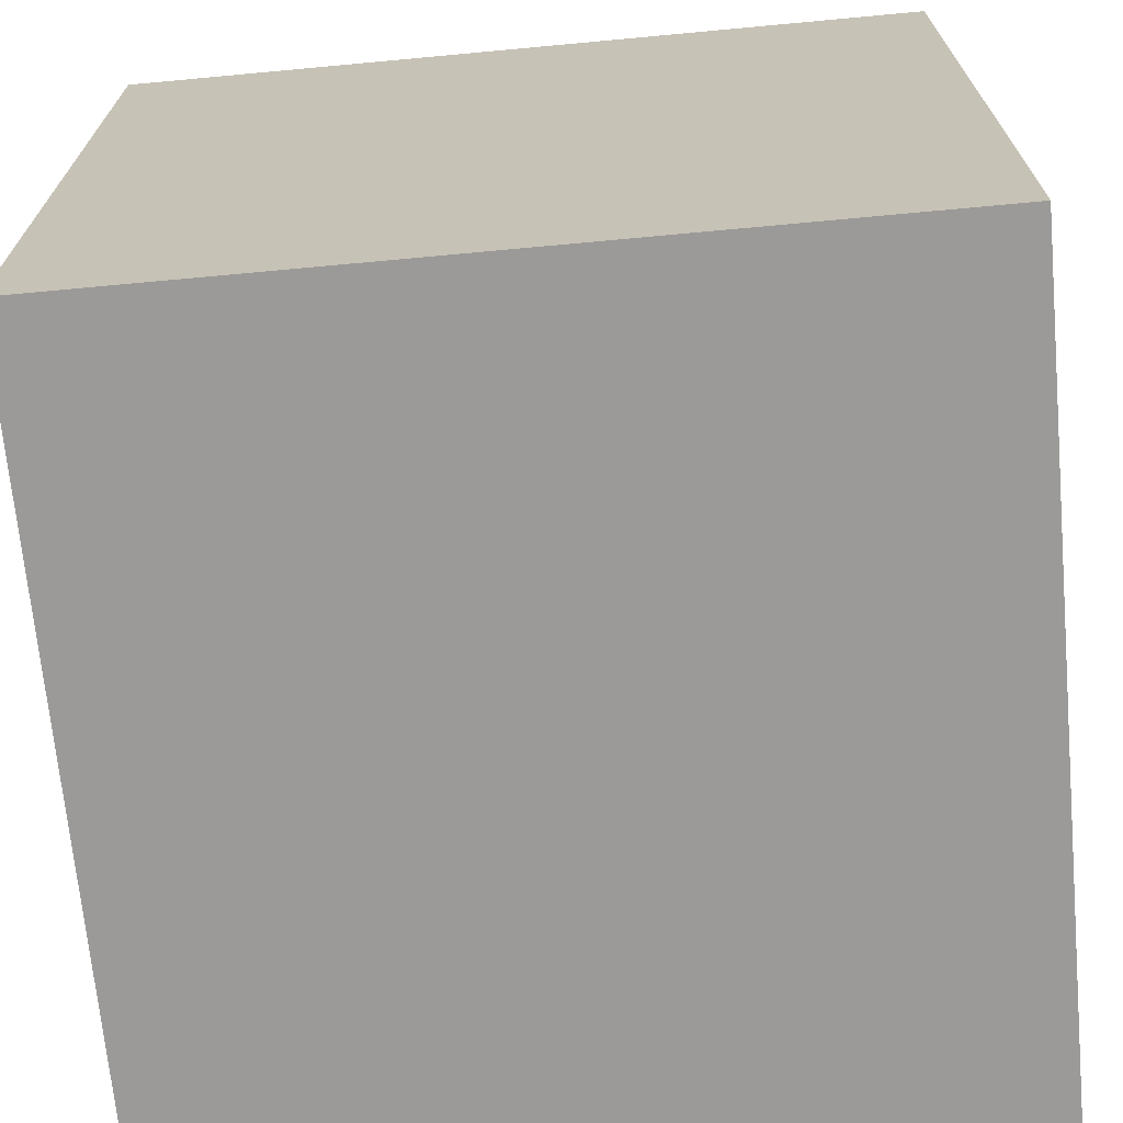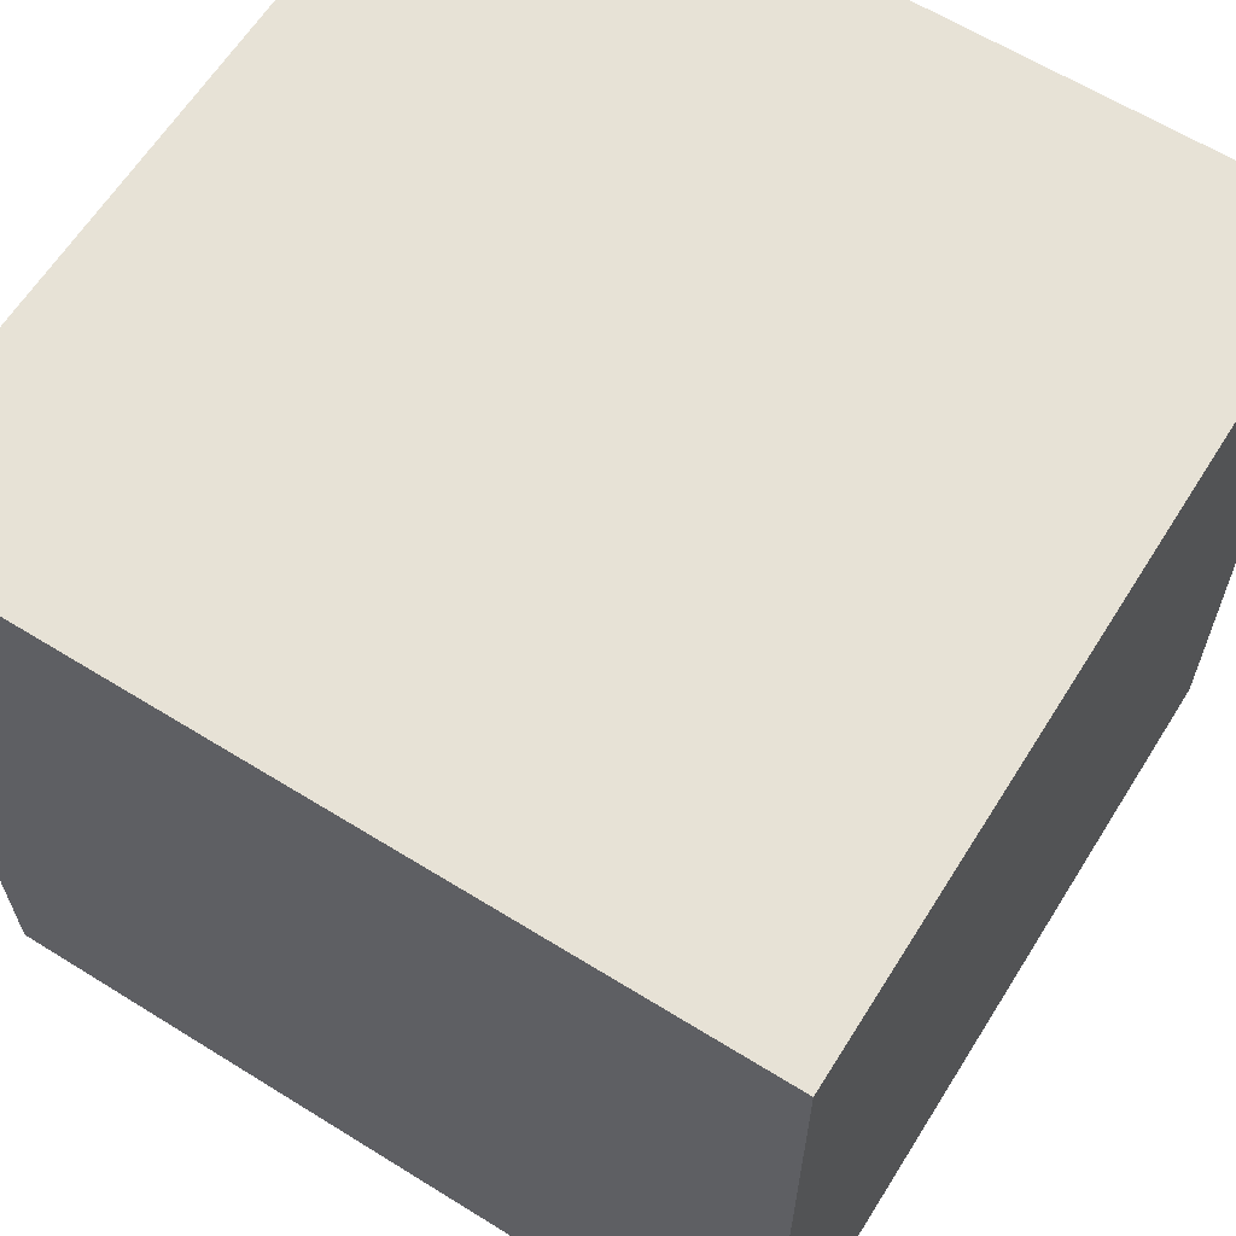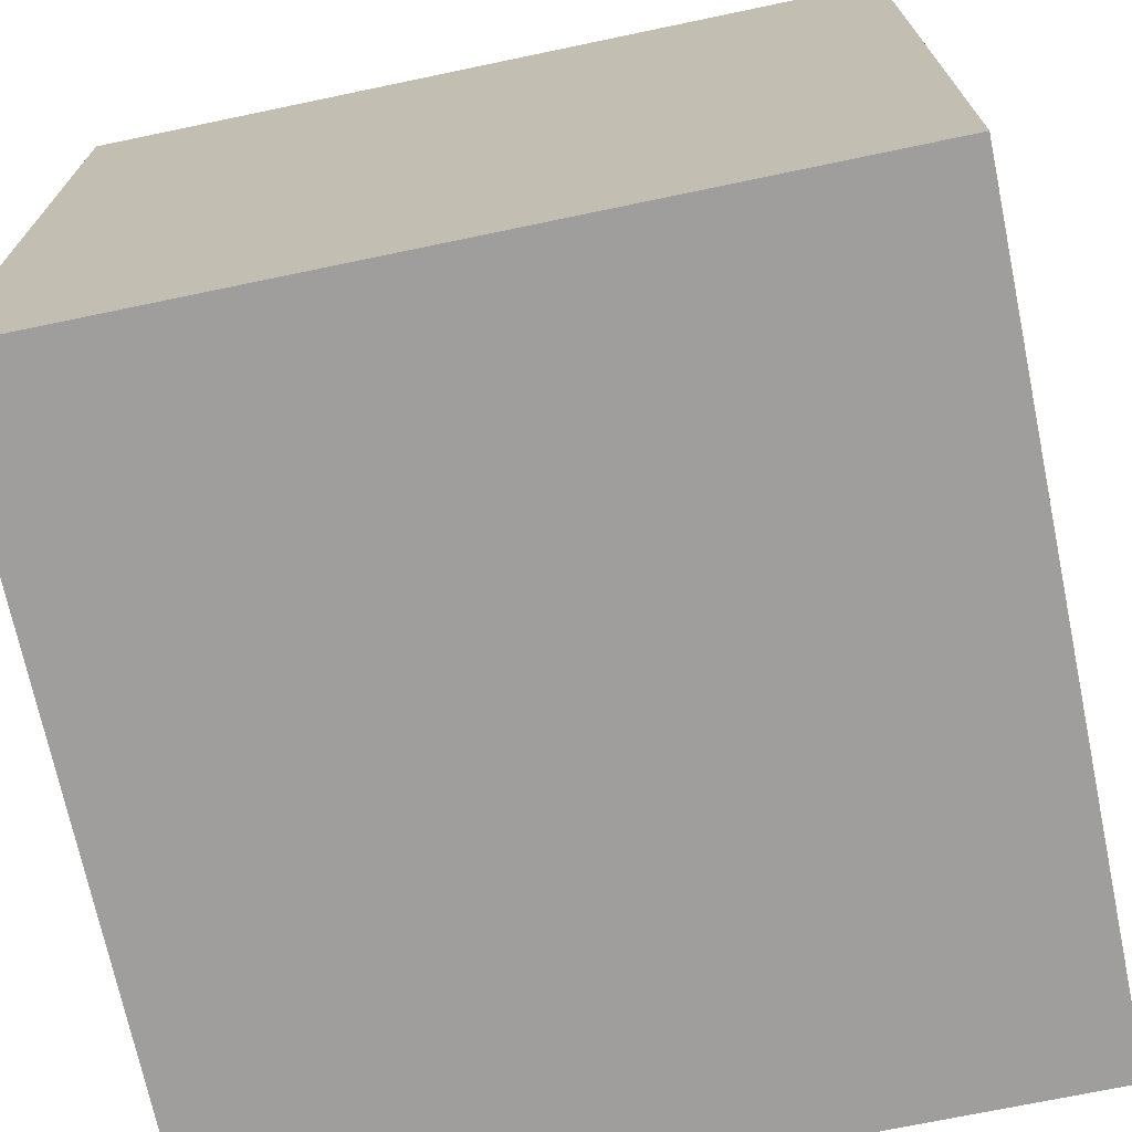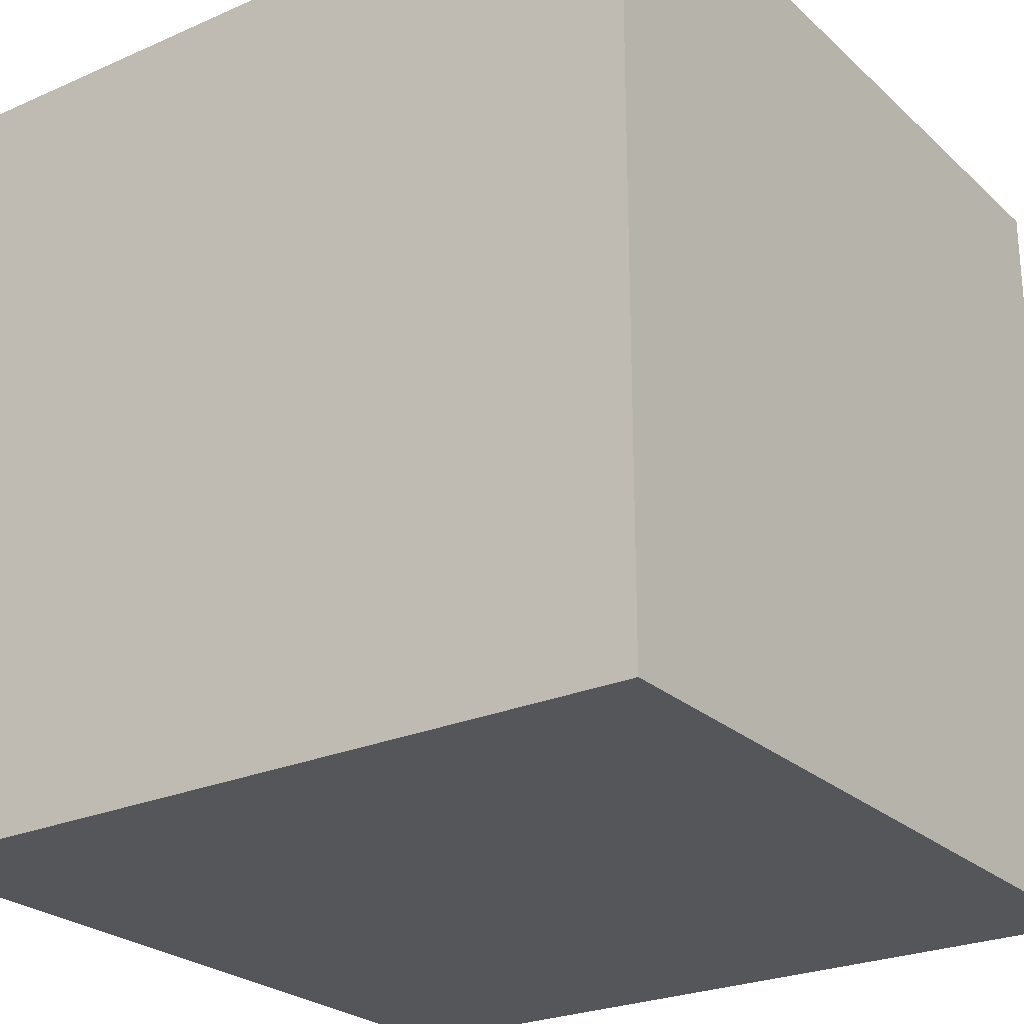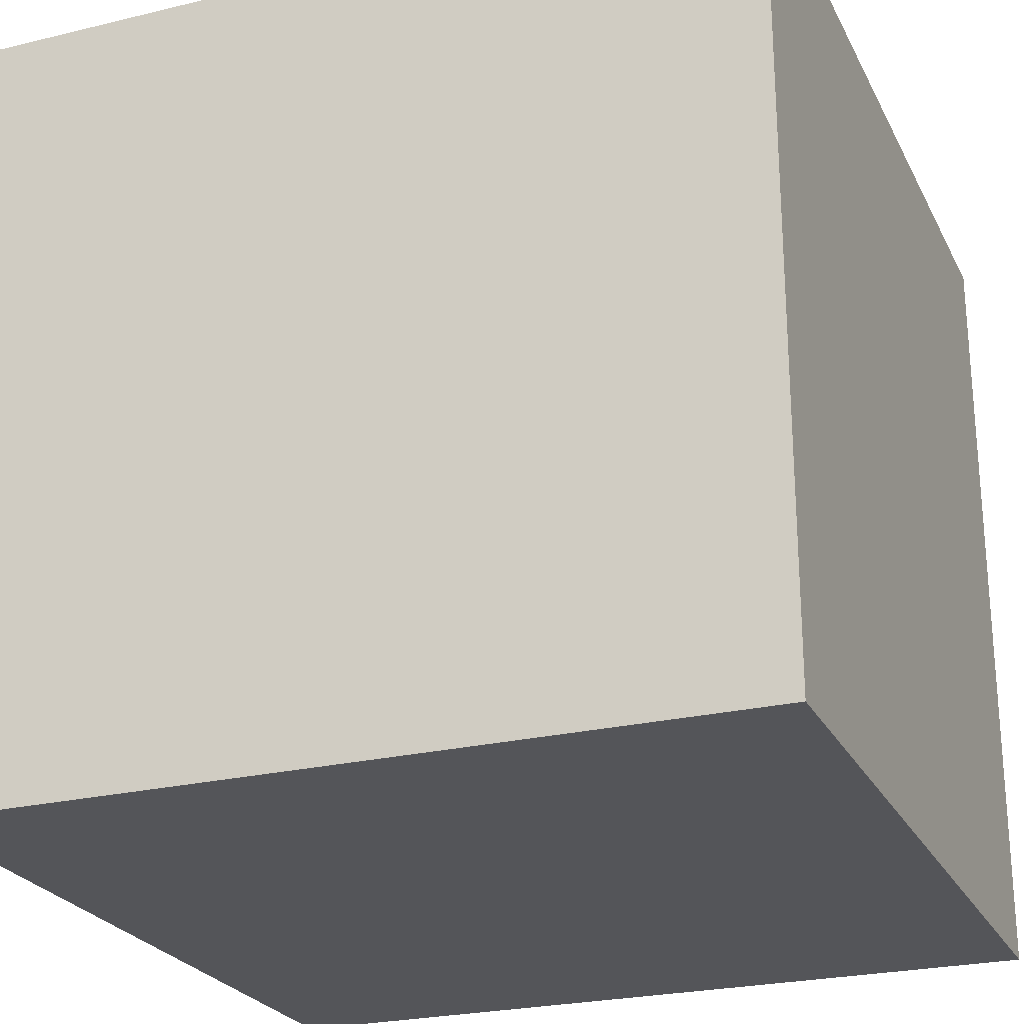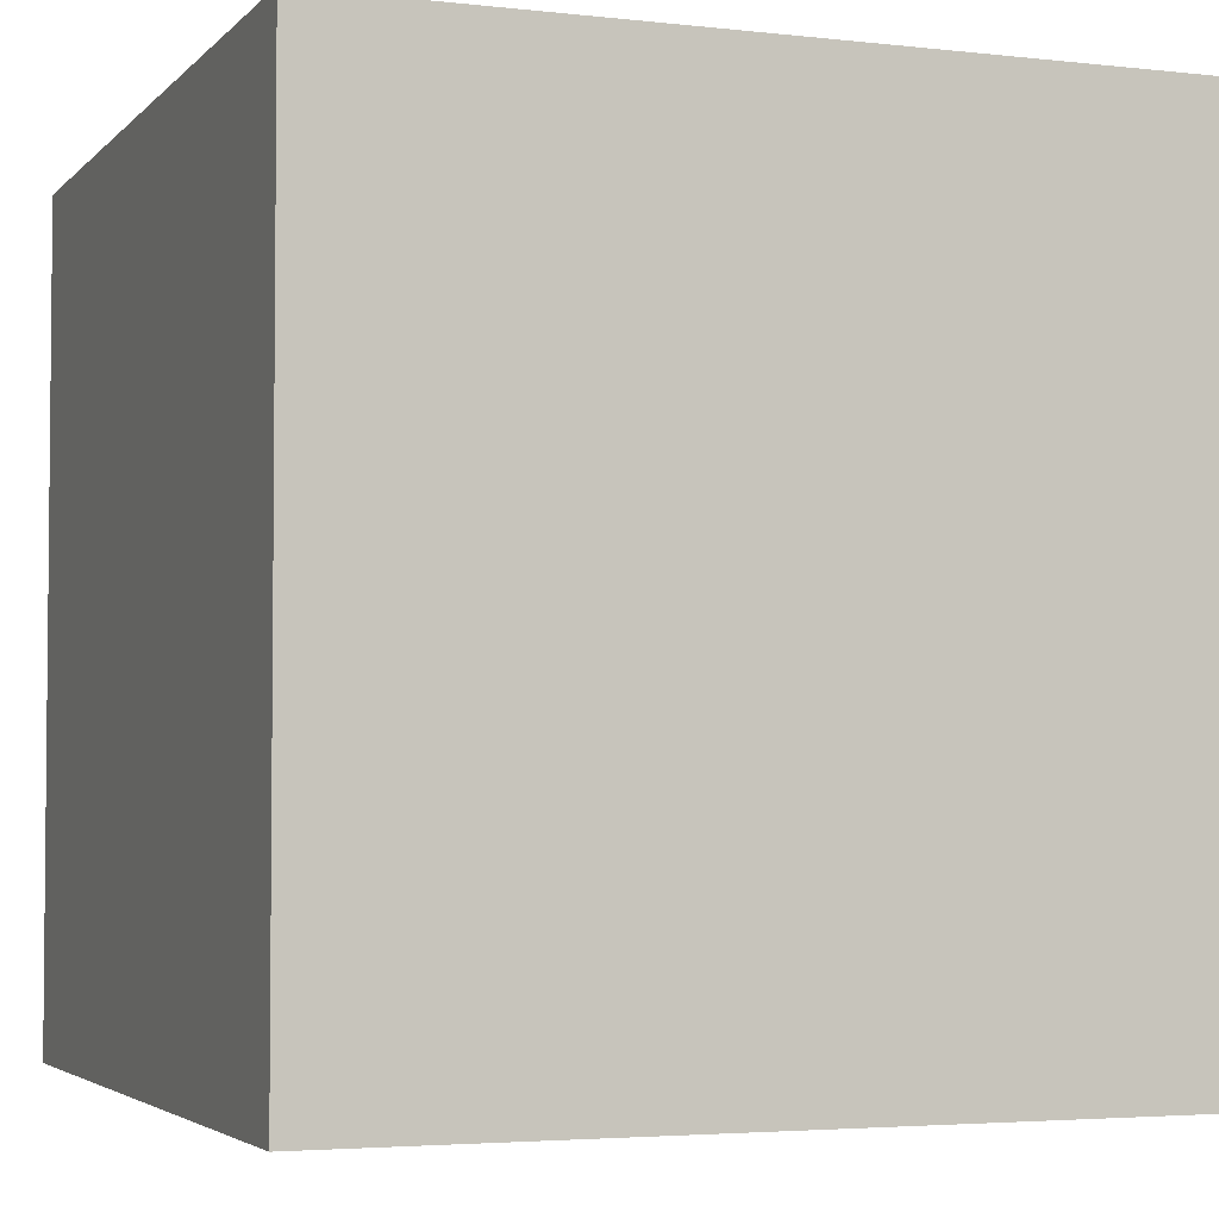
<metadata>
{"format":"obj","ext":"obj","renderer":"f3d","projection":"perspective","resolution":1024,"background":"white","views":[{"elev":-69.4,"azim":5.3,"up":"+Y"},{"elev":63.0,"azim":-147.9,"up":"+Y"},{"elev":-71.1,"azim":101.8,"up":"+Y"},{"elev":-25.2,"azim":35.3,"up":"+Z"},{"elev":-24.8,"azim":111.5,"up":"+Y"},{"elev":-3.6,"azim":69.0,"up":"+Y"}]}
</metadata>
<code>
v -57 57 -57
v -57 57 0
v -57 0 -57
v -57 0 0
v 0 57 -57
v 0 0 -57
v 0 57 0
v 0 0 0
f 1 3 2
f 3 4 2
f 5 6 1
f 6 3 1
f 7 8 5
f 8 6 5
f 2 4 7
f 4 8 7
f 5 1 7
f 1 2 7
f 8 4 6
f 4 3 6

</code>
